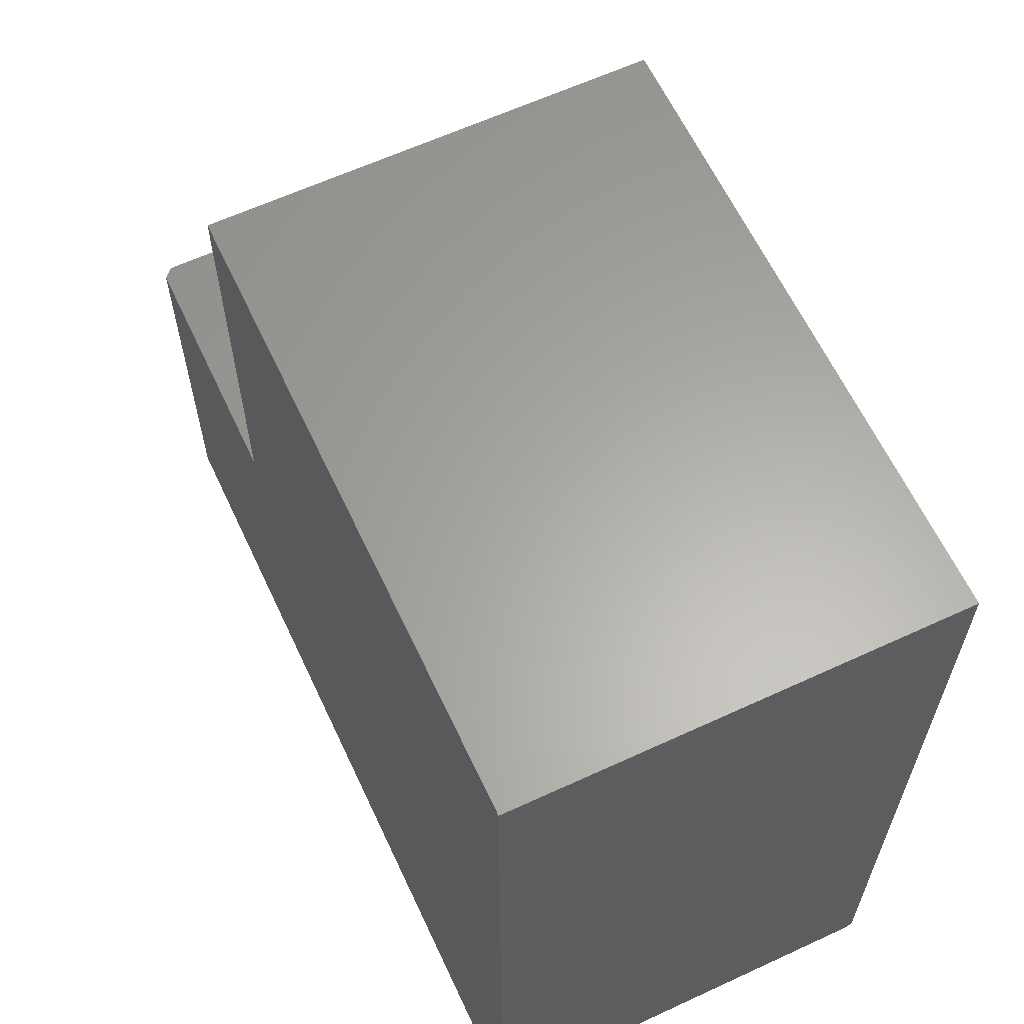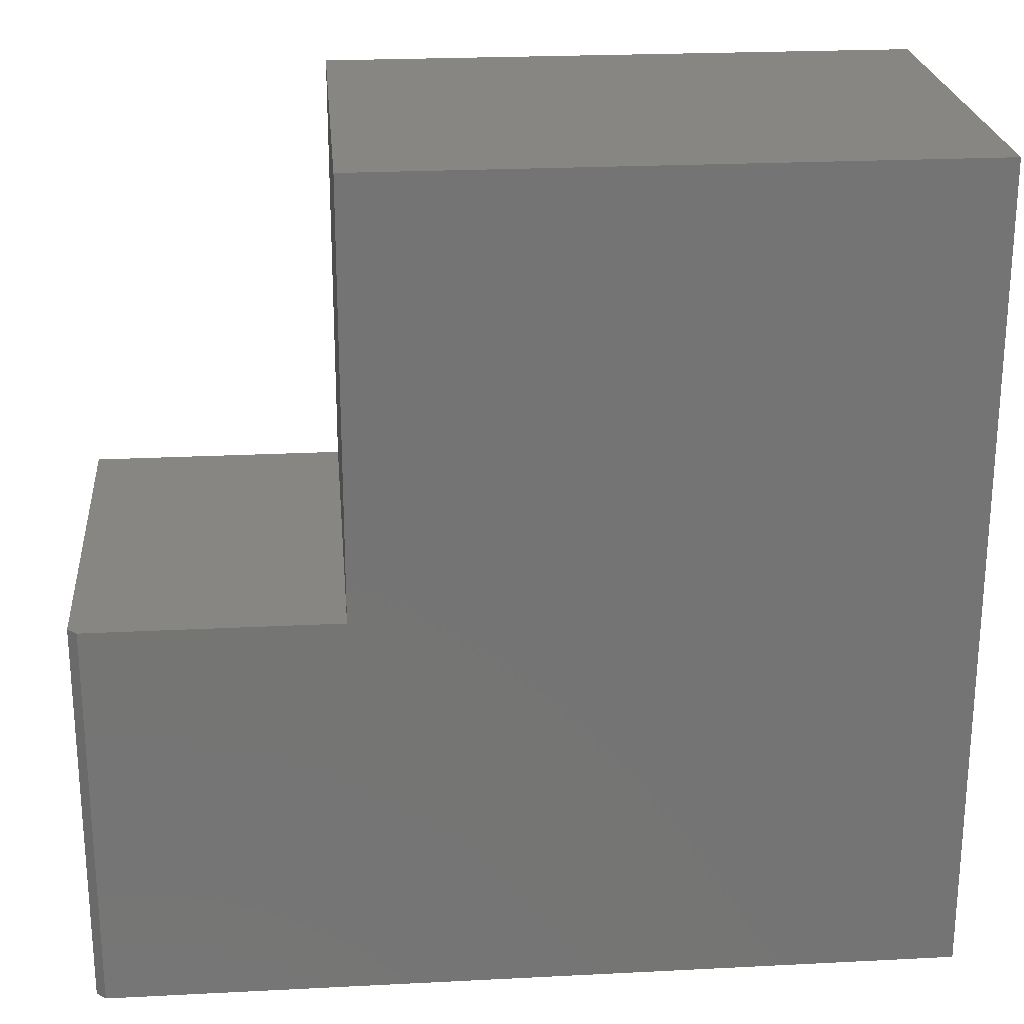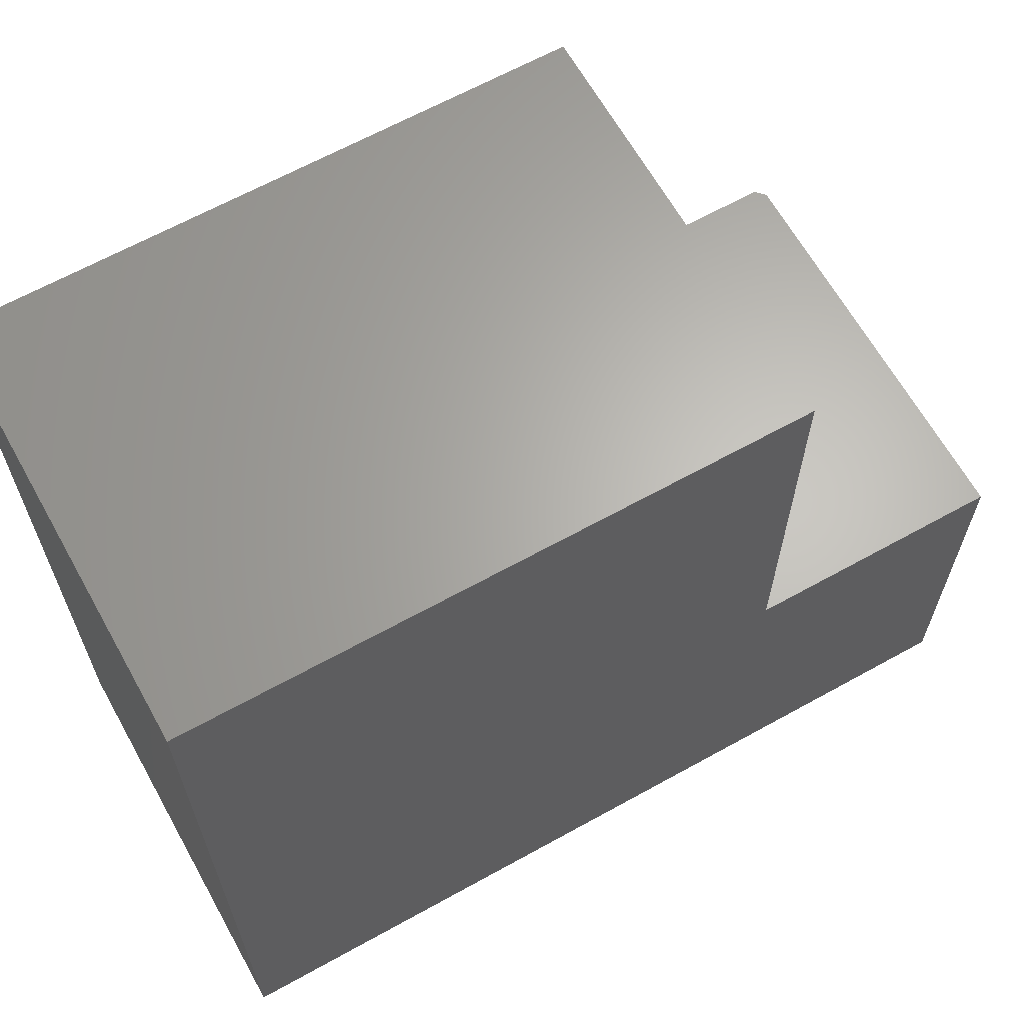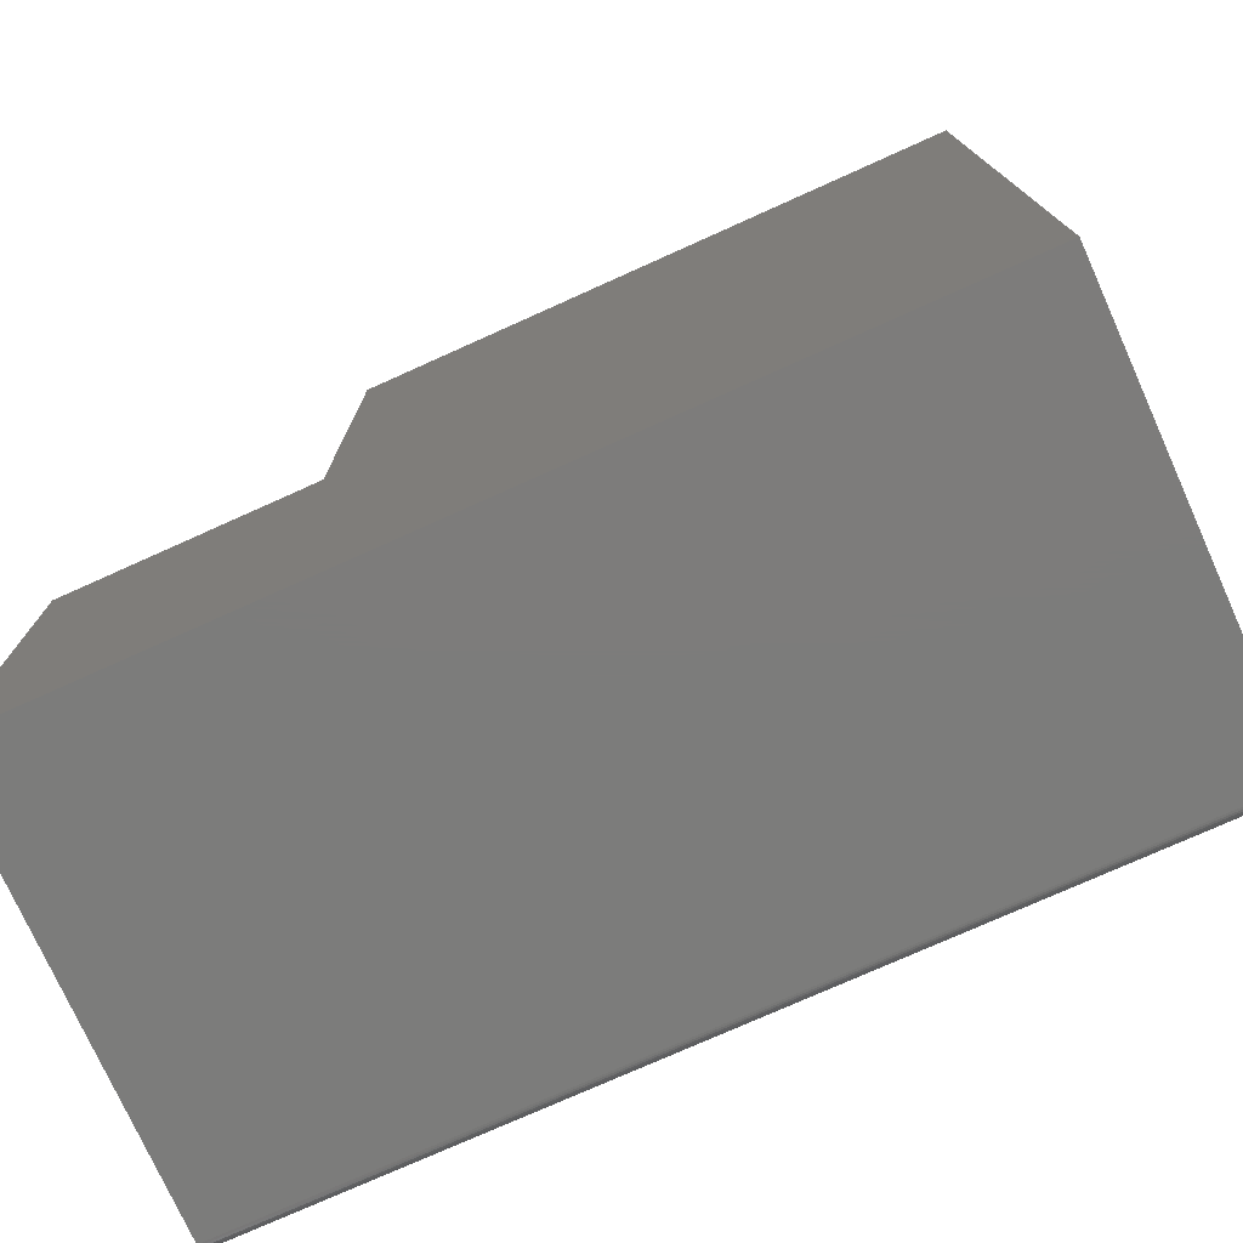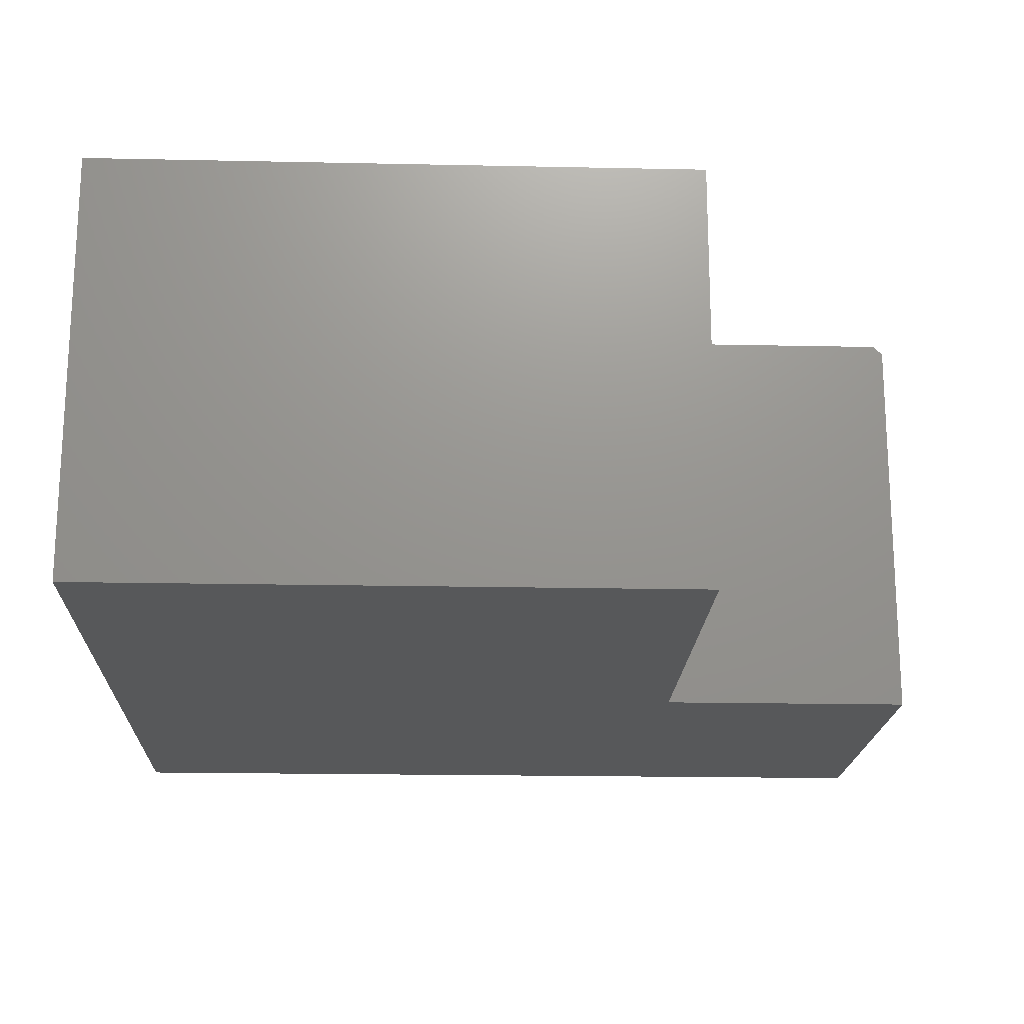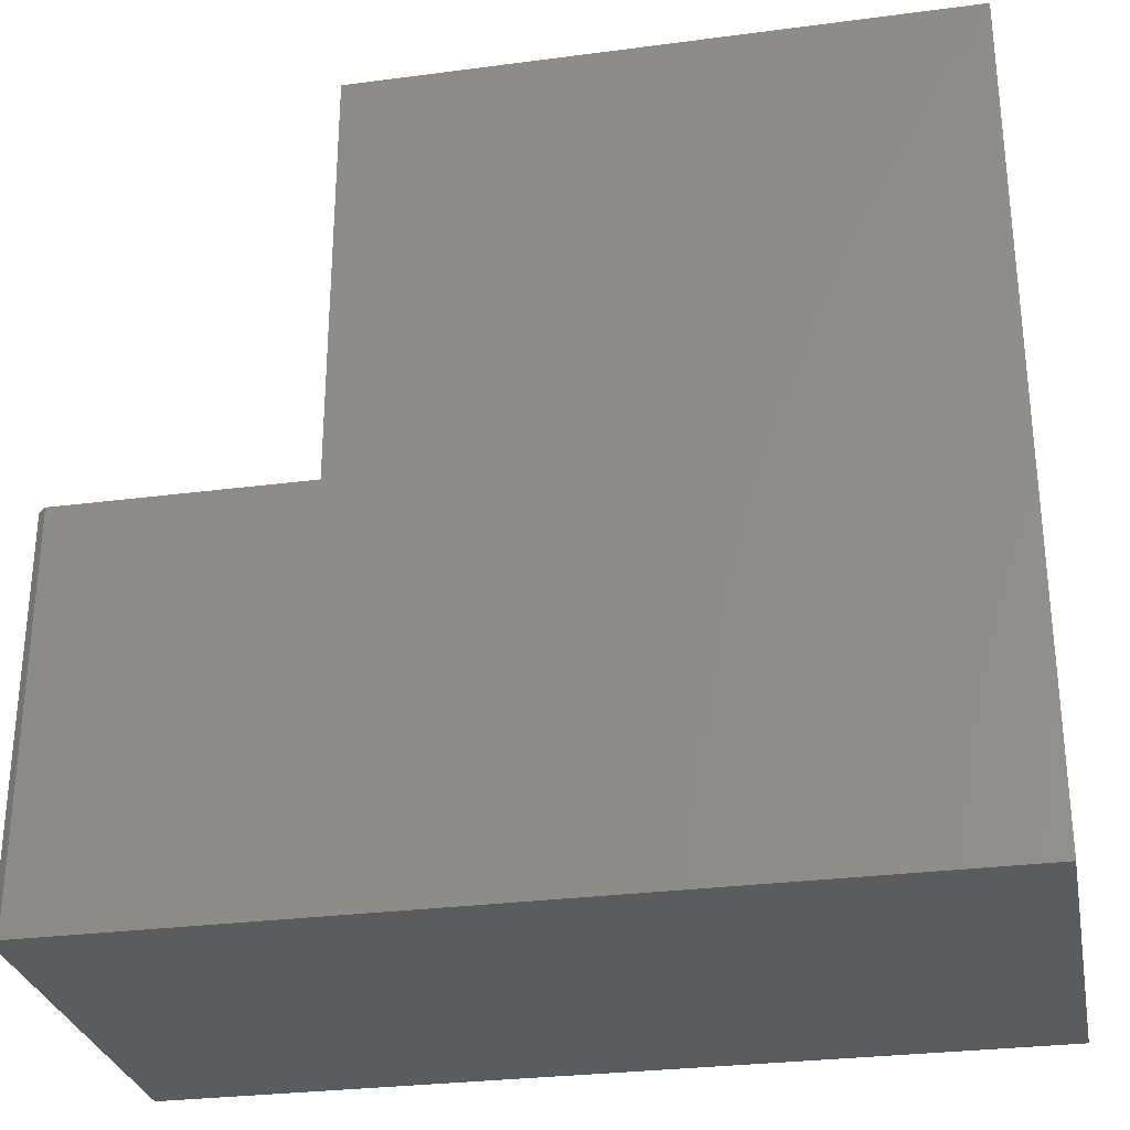
<metadata>
{"format":"stl","ext":"stl","renderer":"f3d","projection":"perspective","resolution":1024,"background":"white","views":[{"elev":62.5,"azim":64.9,"up":"+Y"},{"elev":23.5,"azim":-4.9,"up":"+Y"},{"elev":64.8,"azim":150.8,"up":"+Y"},{"elev":-75.7,"azim":24.2,"up":"+Y"},{"elev":-18.7,"azim":177.7,"up":"+Z"},{"elev":-29.2,"azim":11.0,"up":"+Y"}]}
</metadata>
<code>
# stl→obj: 32 verts, 60 faces
v 0.007895 0.03505 -0.02993
v 0.007895 0.3632 -0.03125
v 0.007895 0.03939 -0.03125
v 0.007895 0.03787 -0.0311
v 0.007895 0.0364 -0.03066
v 0.007895 0.3632 0.3125
v 0.007895 0.03387 -0.02896
v 0.007895 0.0329 -0.02778
v 0.007895 0.03217 -0.02643
v 0.007895 0.03173 -0.02496
v 0.007895 0.03158 -0.02344
v 0.007895 0.03158 0.3125
v 0.03158 0.03158 -0.02344
v 0.03158 0.03158 0.3203
v 0.01571 0.03158 0.3203
v 0.7184 0.7184 0.3203
v 0.2211 0.7184 0.3203
v 0.7184 0.03158 0.3203
v 0.2211 0.3632 0.3203
v 0.01571 0.3632 0.3203
v 0.2211 0.3632 -0.03125
v 0.7184 0.03158 -0.02344
v 0.7184 0.03787 -0.0311
v 0.7184 0.03939 -0.03125
v 0.7184 0.0364 -0.03066
v 0.7184 0.03505 -0.02993
v 0.7184 0.03387 -0.02896
v 0.7184 0.0329 -0.02778
v 0.7184 0.03217 -0.02643
v 0.7184 0.03173 -0.02496
v 0.7184 0.7184 -0.03125
v 0.2211 0.7184 -0.03125
f 1 2 3
f 1 3 4
f 1 4 5
f 6 2 1
f 6 1 7
f 6 7 8
f 6 8 9
f 6 9 10
f 6 10 11
f 6 11 12
f 13 14 11
f 11 14 15
f 11 15 12
f 16 17 18
f 18 17 19
f 18 19 14
f 14 19 20
f 14 20 15
f 21 2 19
f 19 2 6
f 19 6 20
f 20 6 15
f 15 6 12
f 13 10 22
f 13 11 10
f 3 23 4
f 3 24 23
f 23 25 4
f 4 25 5
f 25 26 5
f 5 26 1
f 26 27 1
f 1 27 7
f 27 28 7
f 7 28 8
f 28 29 8
f 8 29 9
f 29 30 9
f 9 30 10
f 22 10 30
f 31 24 32
f 32 24 21
f 24 3 21
f 21 3 2
f 28 18 22
f 28 22 30
f 28 30 29
f 16 18 28
f 16 28 27
f 16 27 26
f 16 26 25
f 16 25 23
f 16 23 24
f 16 24 31
f 14 13 18
f 18 13 22
f 17 32 19
f 19 32 21
f 16 31 17
f 17 31 32

</code>
